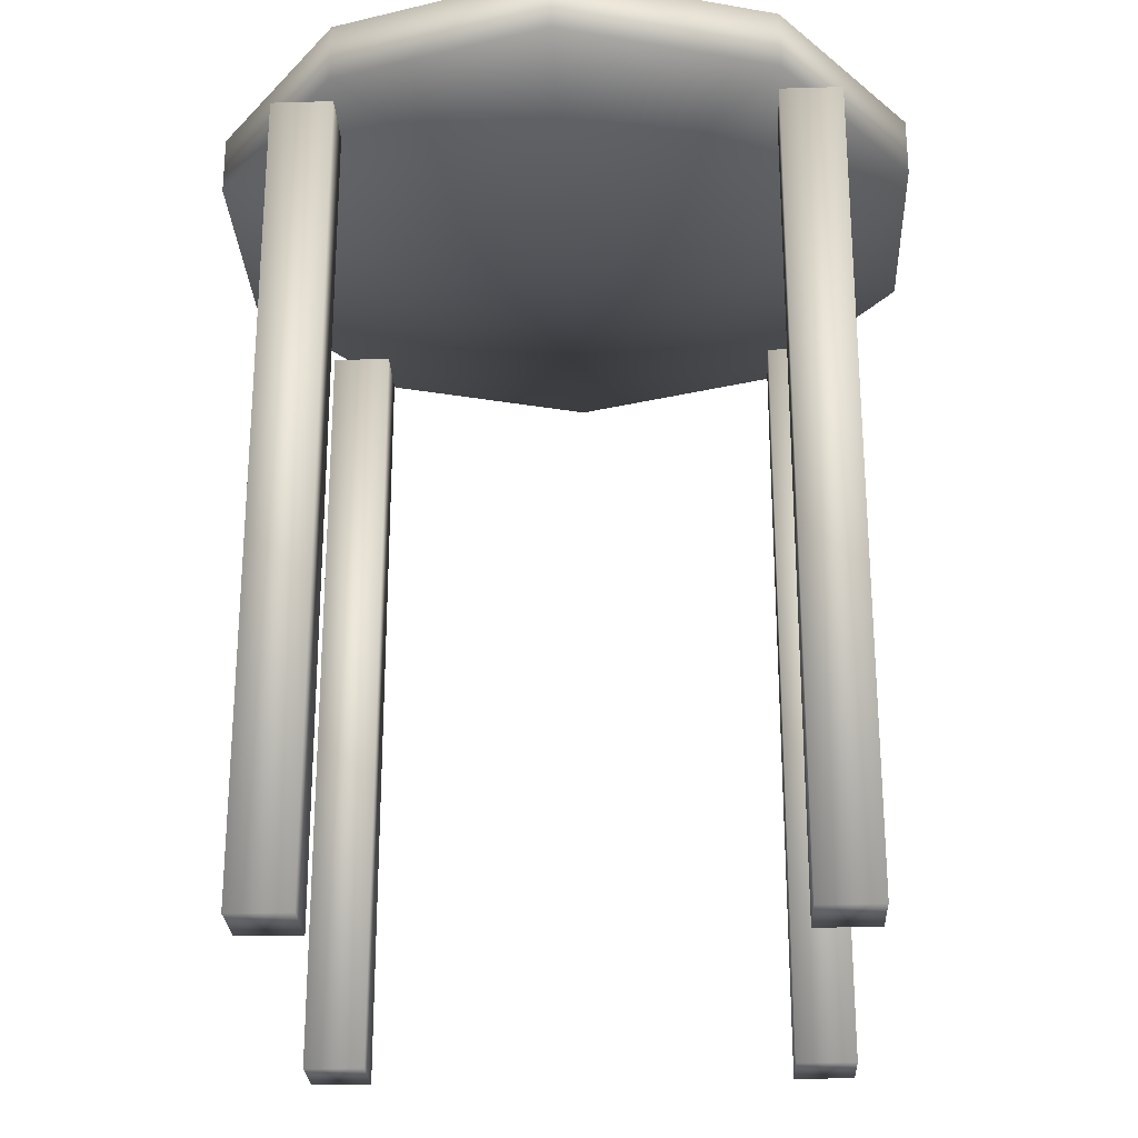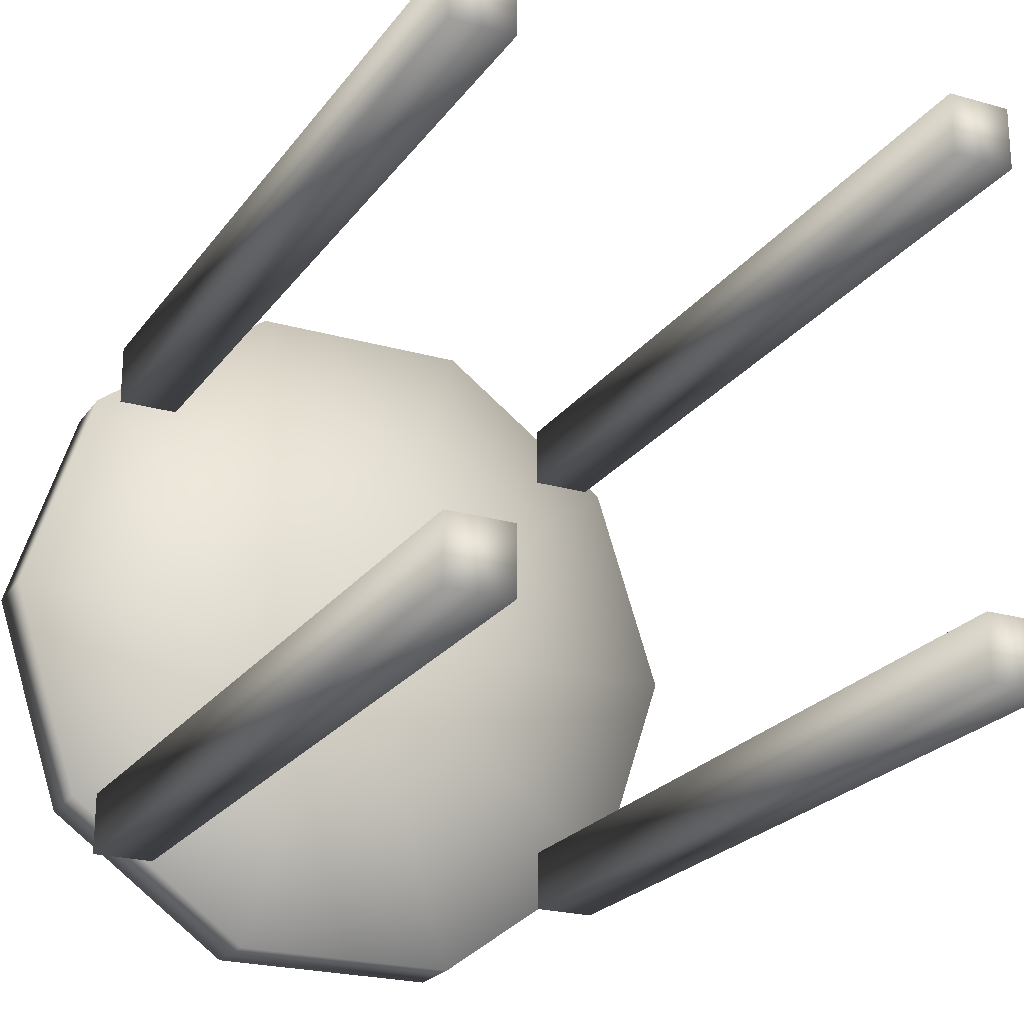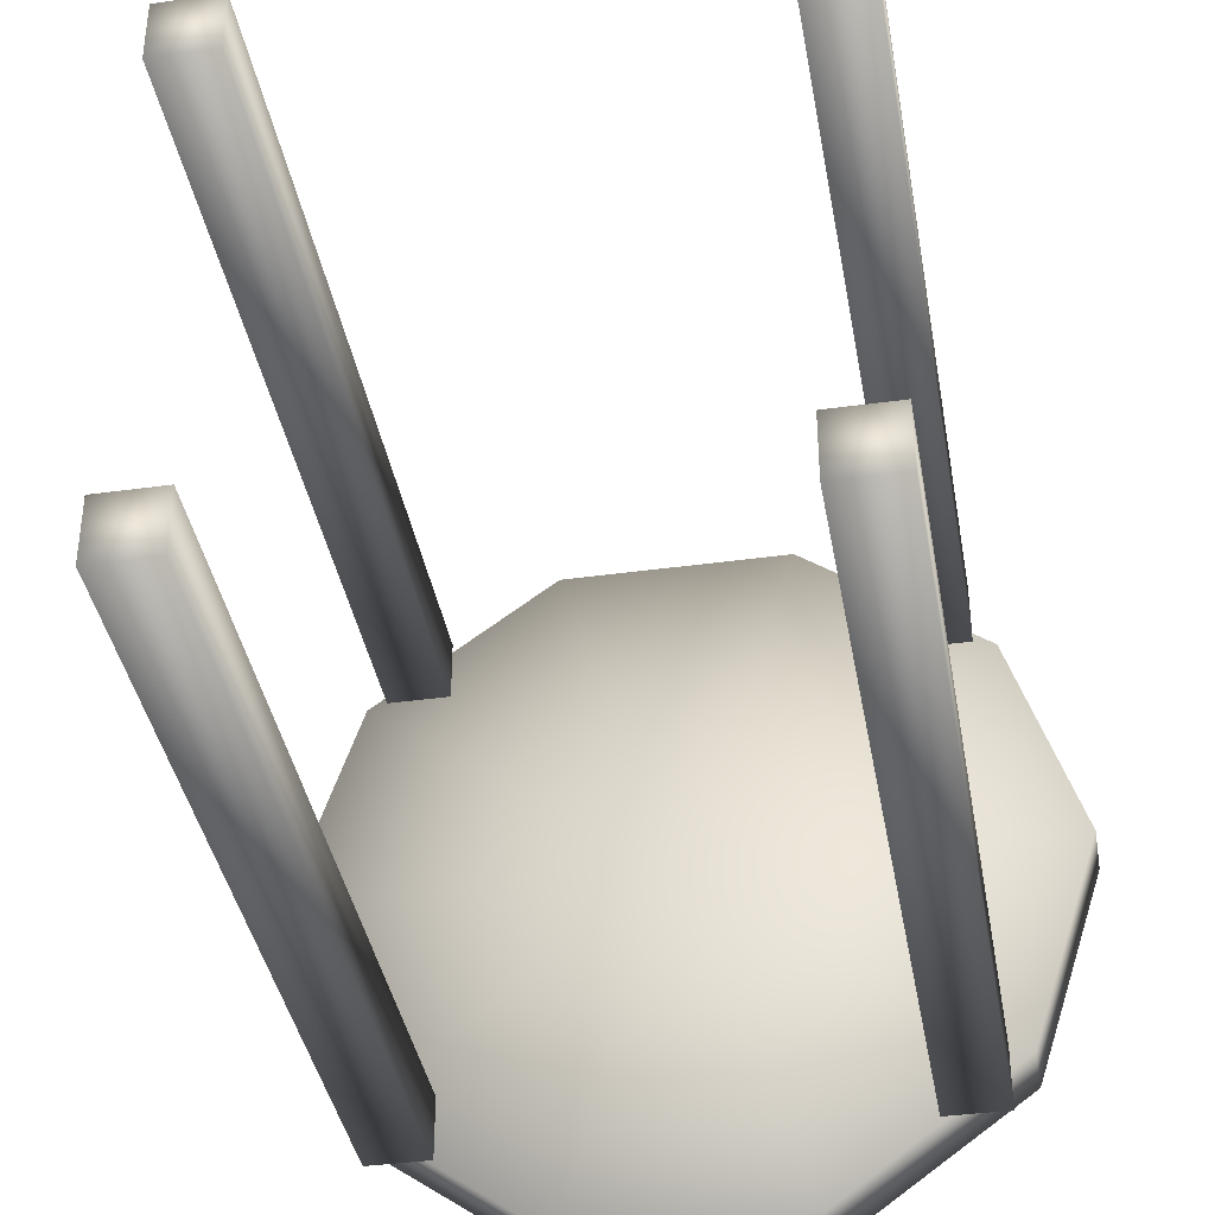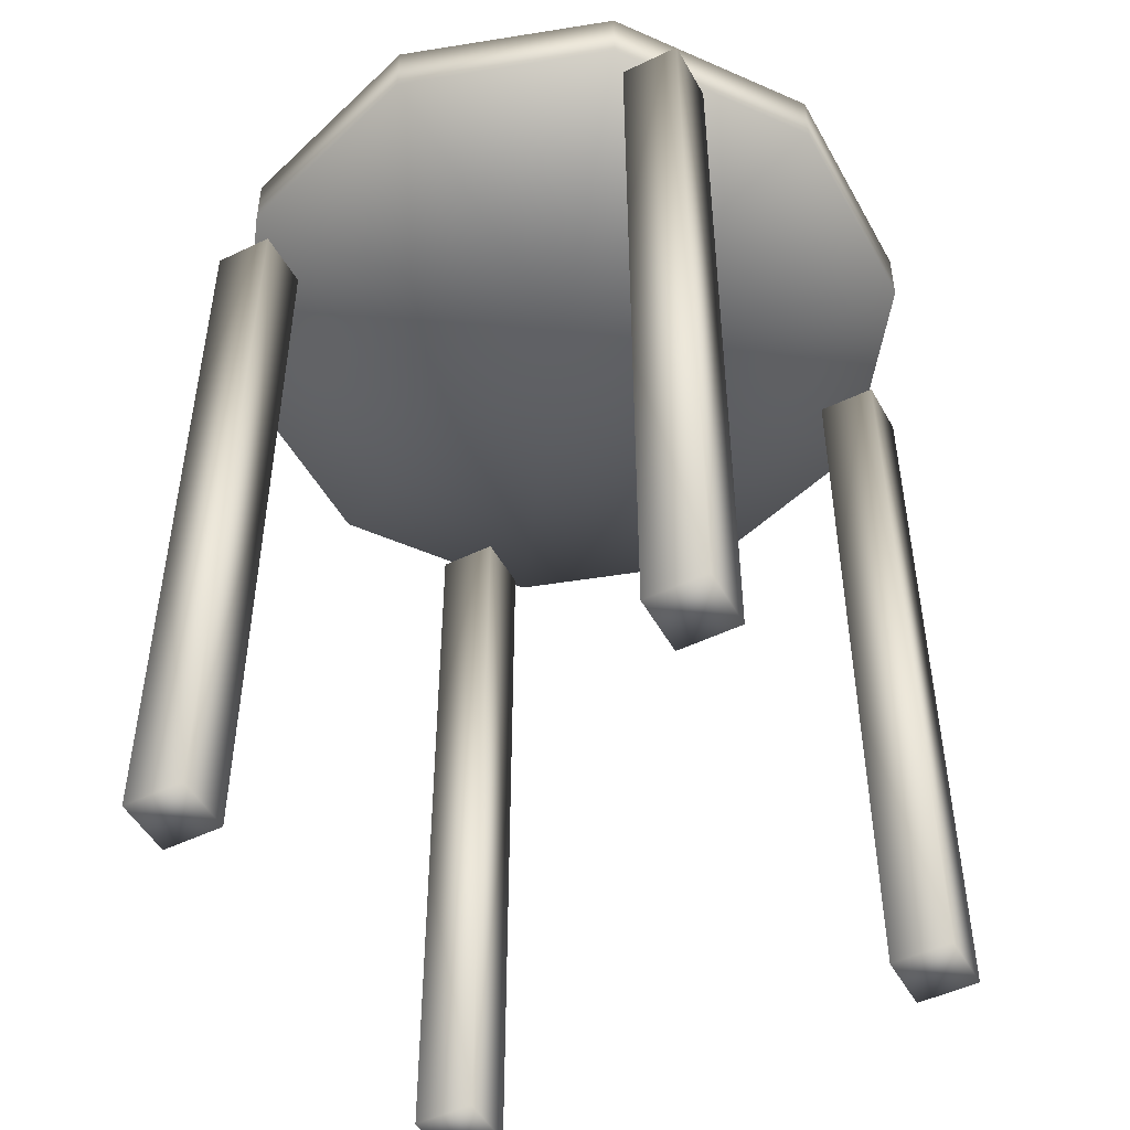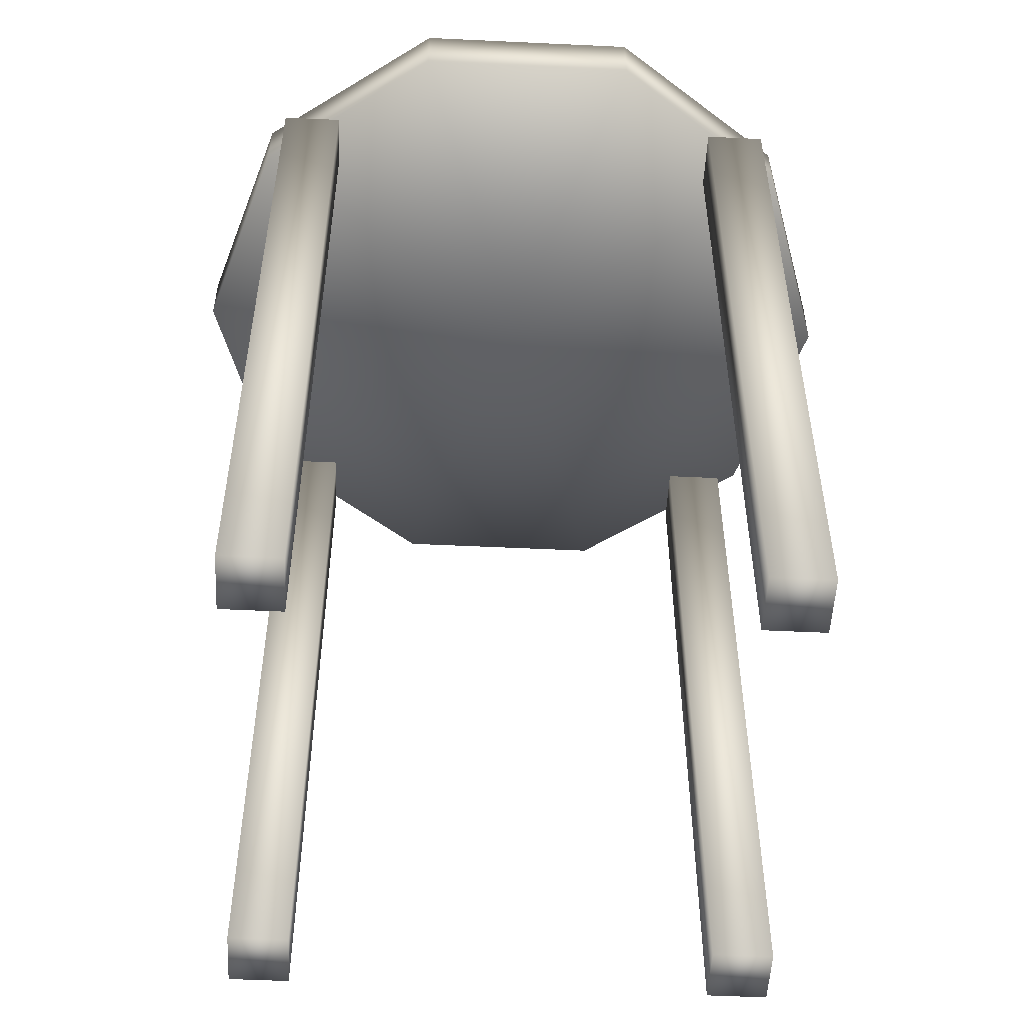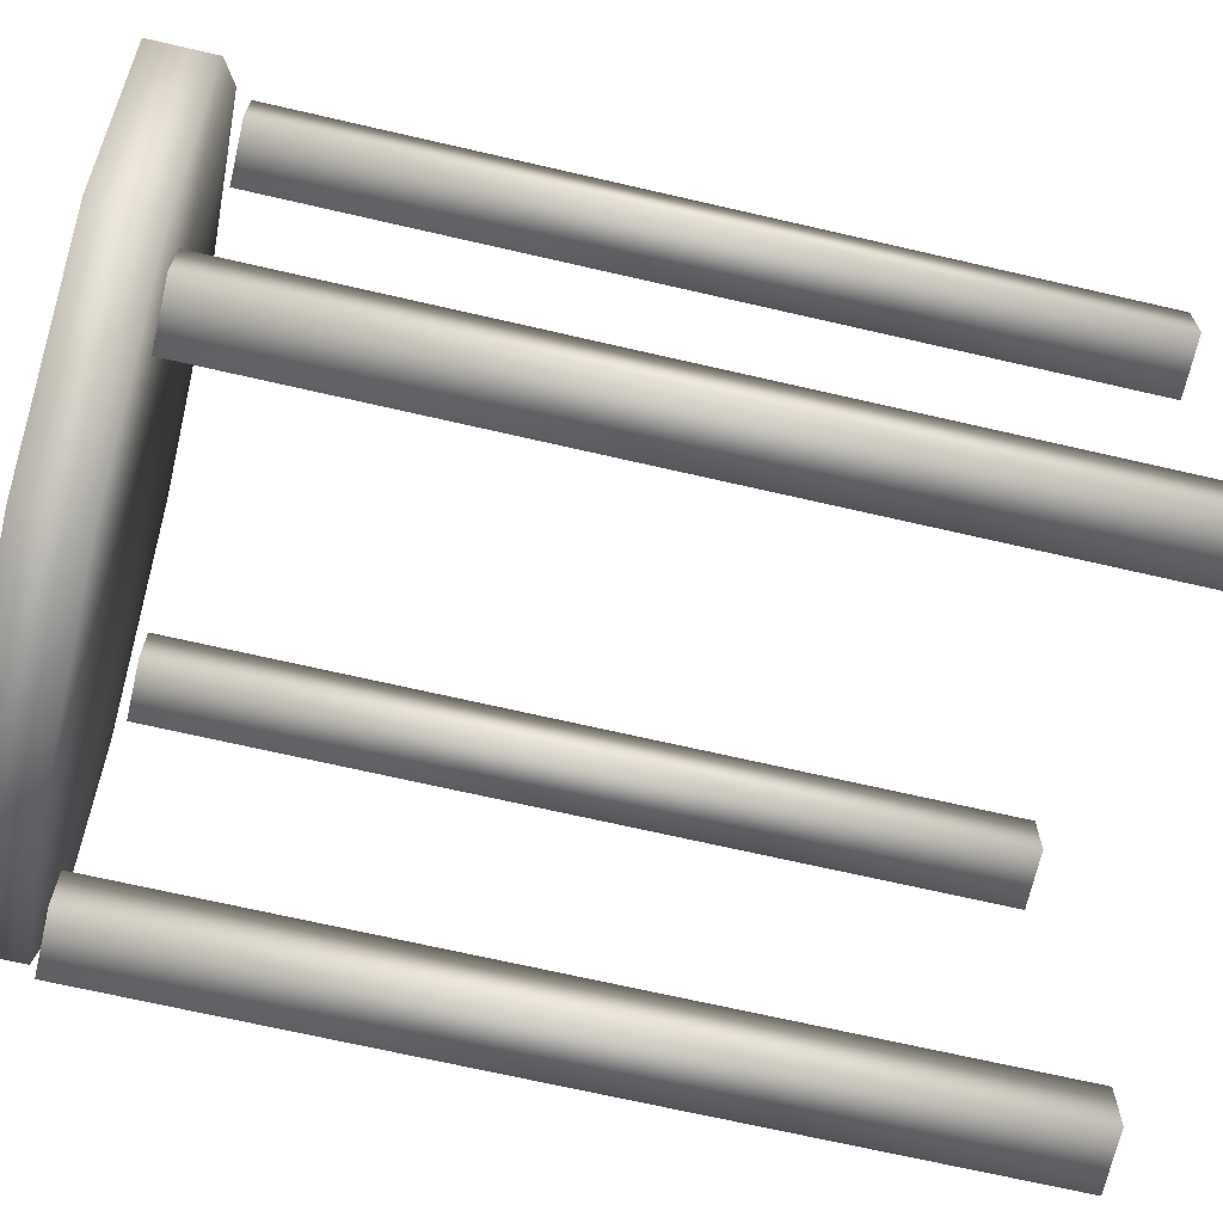
<metadata>
{"format":"obj","ext":"obj","renderer":"f3d","projection":"perspective","resolution":1024,"background":"white","views":[{"elev":-25.8,"azim":-87.3,"up":"+Y"},{"elev":-22.6,"azim":-26.2,"up":"+Z"},{"elev":-38.5,"azim":9.9,"up":"+Z"},{"elev":-49.4,"azim":-61.9,"up":"+Y"},{"elev":-52.8,"azim":177.1,"up":"+Y"},{"elev":-69.1,"azim":-103.0,"up":"+Z"}]}
</metadata>
<code>
v 0.7361 0.975 0.6299
v 0.7361 0.9095 0.6299
v 0.4181 0.9095 0.3989
v 0.4181 0.975 0.3989
v 0.5396 0.975 0.7727
v 0.5396 0.9095 0.7727
v 0.2966 0.975 0.7727
v 0.2966 0.9095 0.7727
v 0.1001 0.975 0.6299
v 0.1001 0.9095 0.6299
v 0.025 0.975 0.3989
v 0.025 0.9095 0.3989
v 0.1001 0.975 0.1678
v 0.1001 0.9095 0.1678
v 0.2966 0.975 0.025
v 0.2966 0.9095 0.025
v 0.5396 0.975 0.025
v 0.5396 0.9095 0.025
v 0.7361 0.975 0.1678
v 0.7361 0.9095 0.1678
v 0.8112 0.975 0.3989
v 0.8112 0.9095 0.3989
v 0.6474 0.025 0.6282
v 0.7129 0.025 0.6282
v 0.7129 0.8986 0.6282
v 0.6474 0.8986 0.6282
v 0.6474 0.025 0.6937
v 0.7129 0.025 0.6937
v 0.7129 0.8986 0.6937
v 0.6474 0.8986 0.6937
v 0.1233 0.025 0.6282
v 0.1888 0.025 0.6282
v 0.1888 0.8986 0.6282
v 0.1233 0.8986 0.6282
v 0.1233 0.025 0.6937
v 0.1888 0.025 0.6937
v 0.1888 0.8986 0.6937
v 0.1233 0.8986 0.6937
v 0.1233 0.025 0.104
v 0.1888 0.025 0.104
v 0.1888 0.8986 0.104
v 0.1233 0.8986 0.104
v 0.1233 0.025 0.1696
v 0.1888 0.025 0.1696
v 0.1888 0.8986 0.1696
v 0.1233 0.8986 0.1696
v 0.6474 0.025 0.104
v 0.7129 0.025 0.104
v 0.7129 0.8986 0.104
v 0.6474 0.8986 0.104
v 0.6474 0.025 0.1696
v 0.7129 0.025 0.1696
v 0.7129 0.8986 0.1696
v 0.6474 0.8986 0.1696
f 21 1 22
f 1 2 22
f 3 22 2
f 4 1 21
f 1 5 2
f 5 6 2
f 3 2 6
f 4 5 1
f 5 7 6
f 7 8 6
f 3 6 8
f 4 7 5
f 7 9 8
f 9 10 8
f 3 8 10
f 4 9 7
f 9 11 10
f 11 12 10
f 3 10 12
f 4 11 9
f 11 13 12
f 13 14 12
f 3 12 14
f 4 13 11
f 13 15 14
f 15 16 14
f 3 14 16
f 4 15 13
f 15 17 16
f 17 18 16
f 3 16 18
f 4 17 15
f 17 19 18
f 19 20 18
f 3 18 20
f 4 19 17
f 19 21 20
f 21 22 20
f 3 20 22
f 4 21 19
f 23 26 24
f 24 26 25
f 23 28 27
f 23 24 28
f 23 27 26
f 26 27 30
f 26 30 29
f 26 29 25
f 24 29 28
f 24 25 29
f 28 30 27
f 28 29 30
f 31 34 32
f 32 34 33
f 31 36 35
f 31 32 36
f 31 35 34
f 34 35 38
f 34 38 37
f 34 37 33
f 32 37 36
f 32 33 37
f 36 38 35
f 36 37 38
f 39 42 40
f 40 42 41
f 39 44 43
f 39 40 44
f 39 43 42
f 42 43 46
f 42 46 45
f 42 45 41
f 40 45 44
f 40 41 45
f 44 46 43
f 44 45 46
f 47 50 48
f 48 50 49
f 47 52 51
f 47 48 52
f 47 51 50
f 50 51 54
f 50 54 53
f 50 53 49
f 48 53 52
f 48 49 53
f 52 54 51
f 52 53 54

</code>
